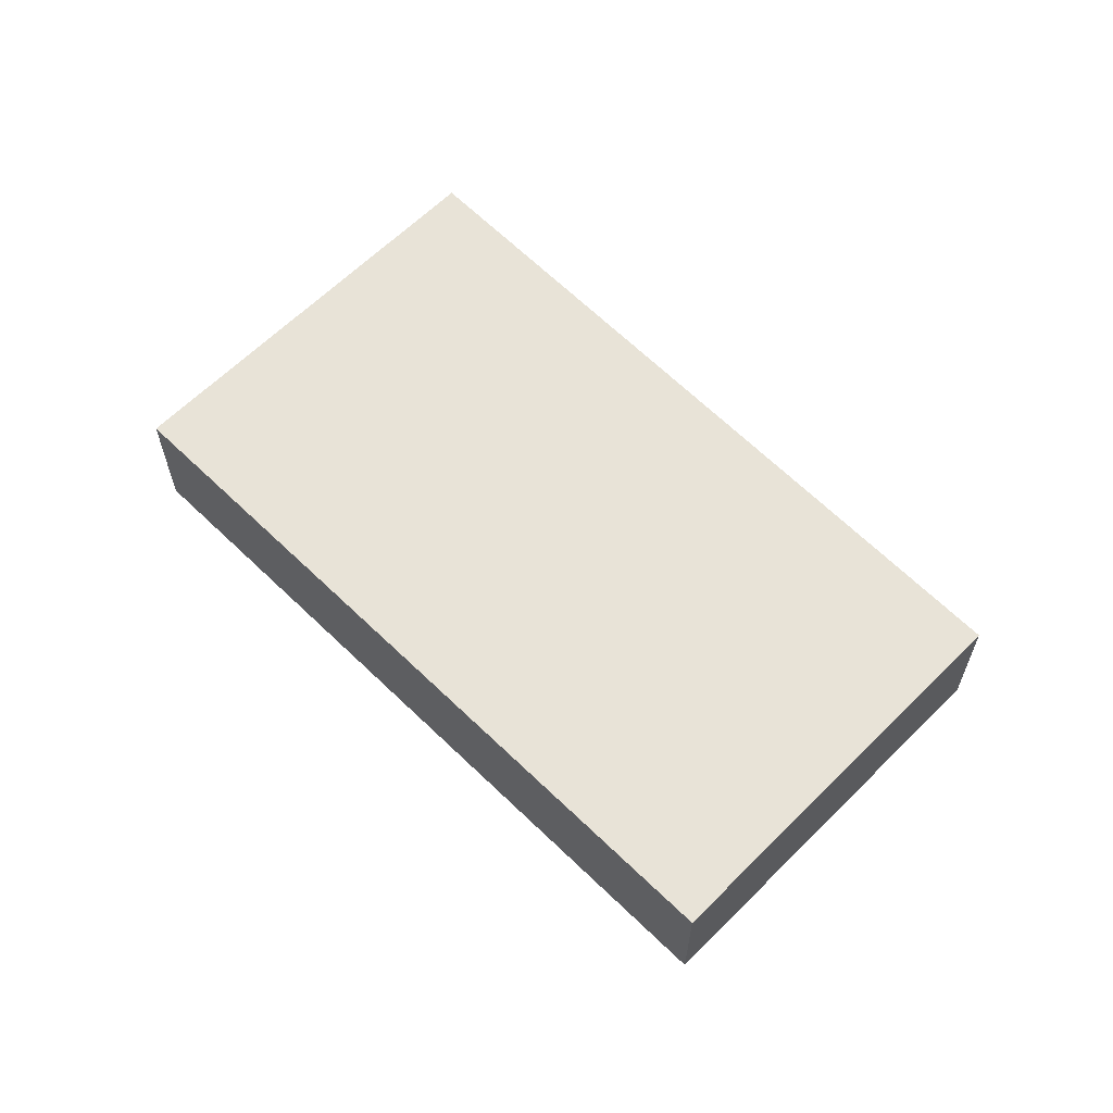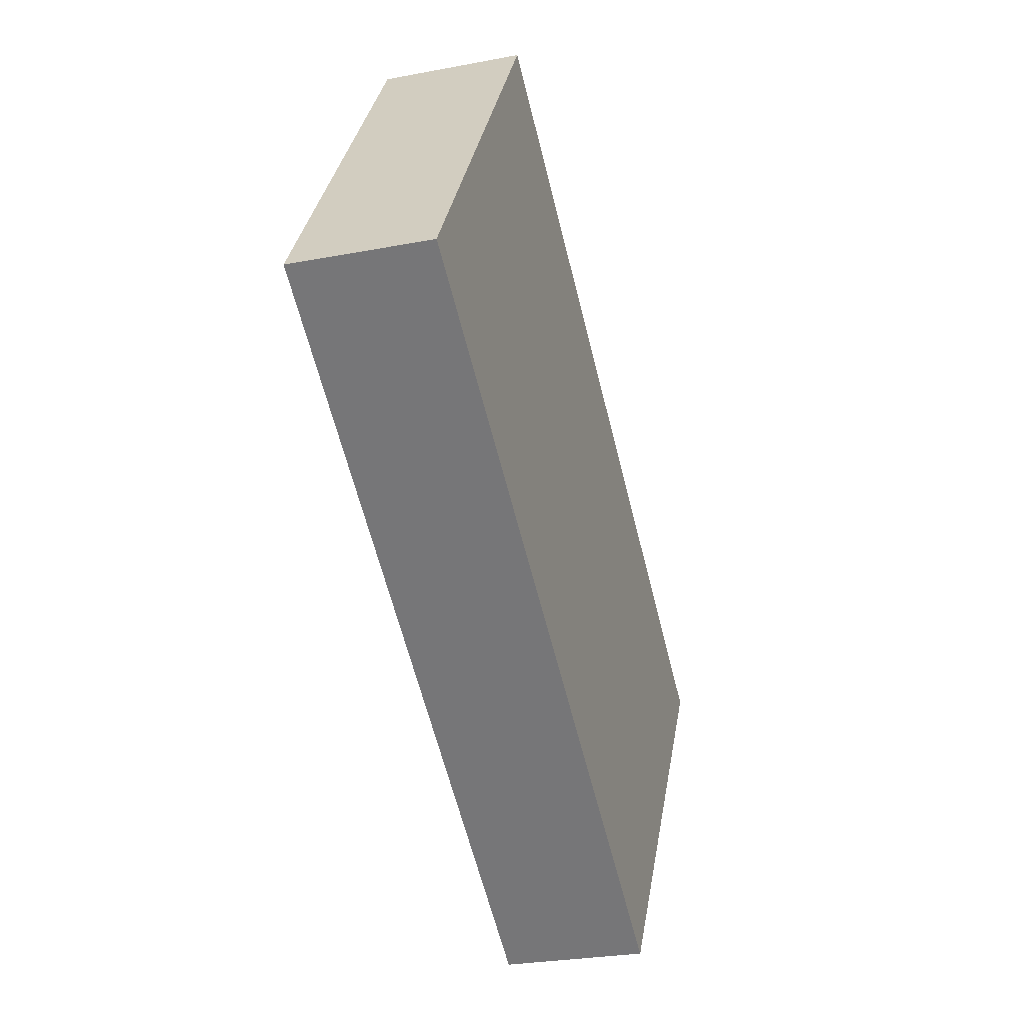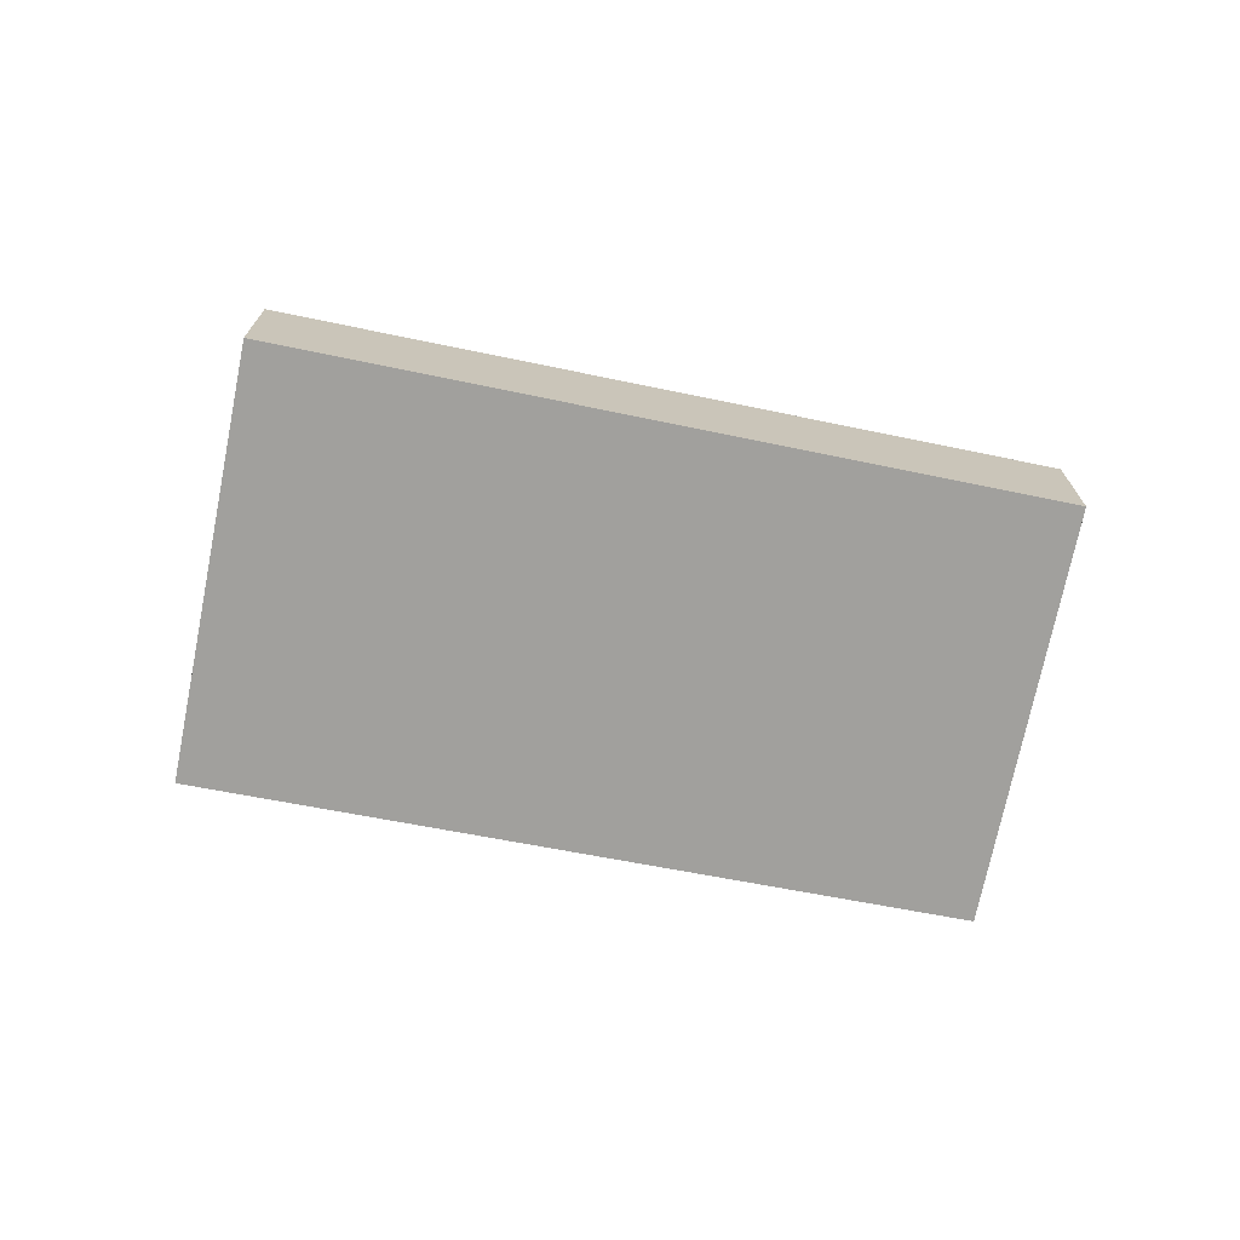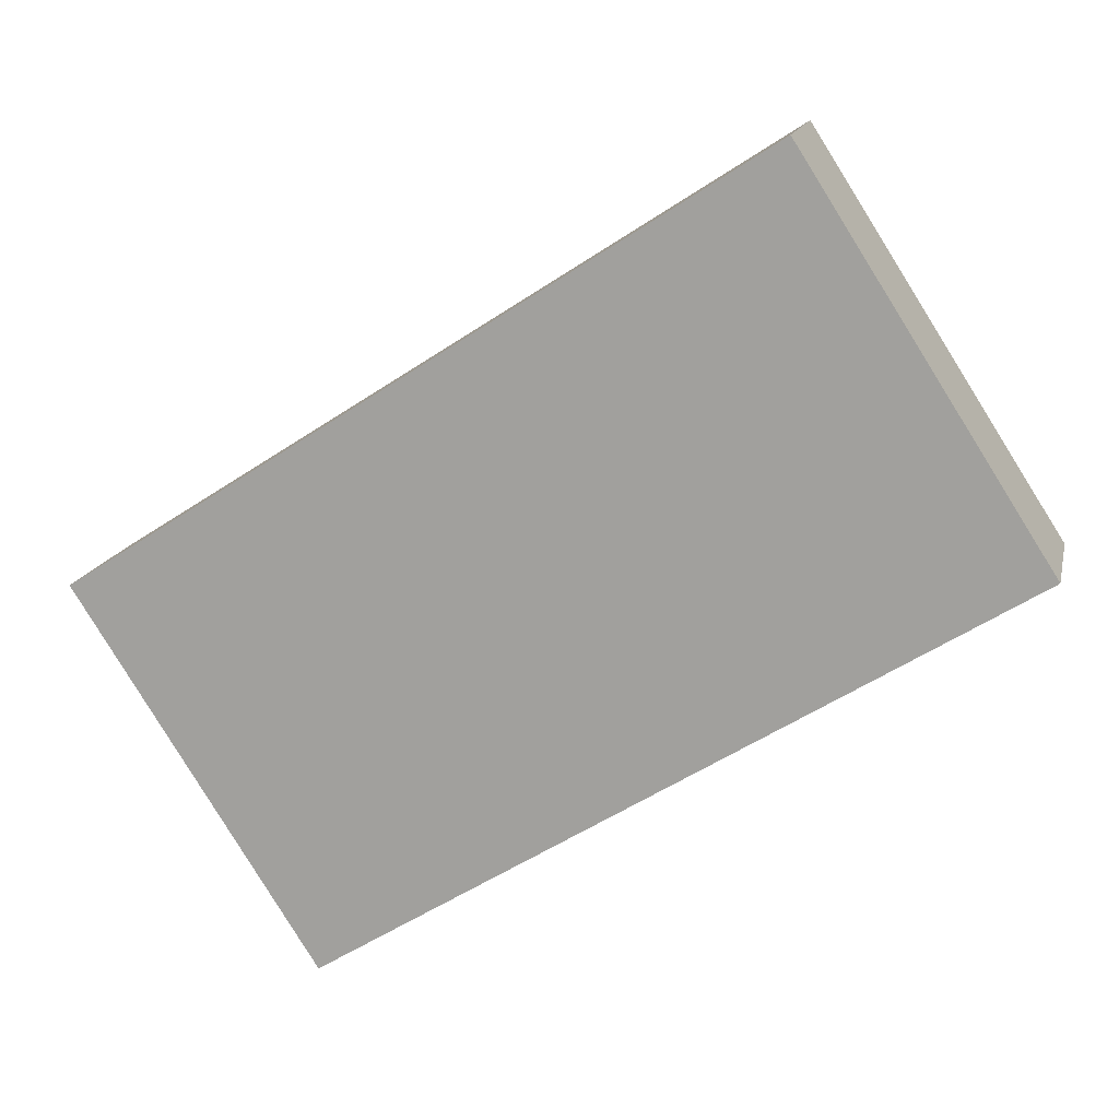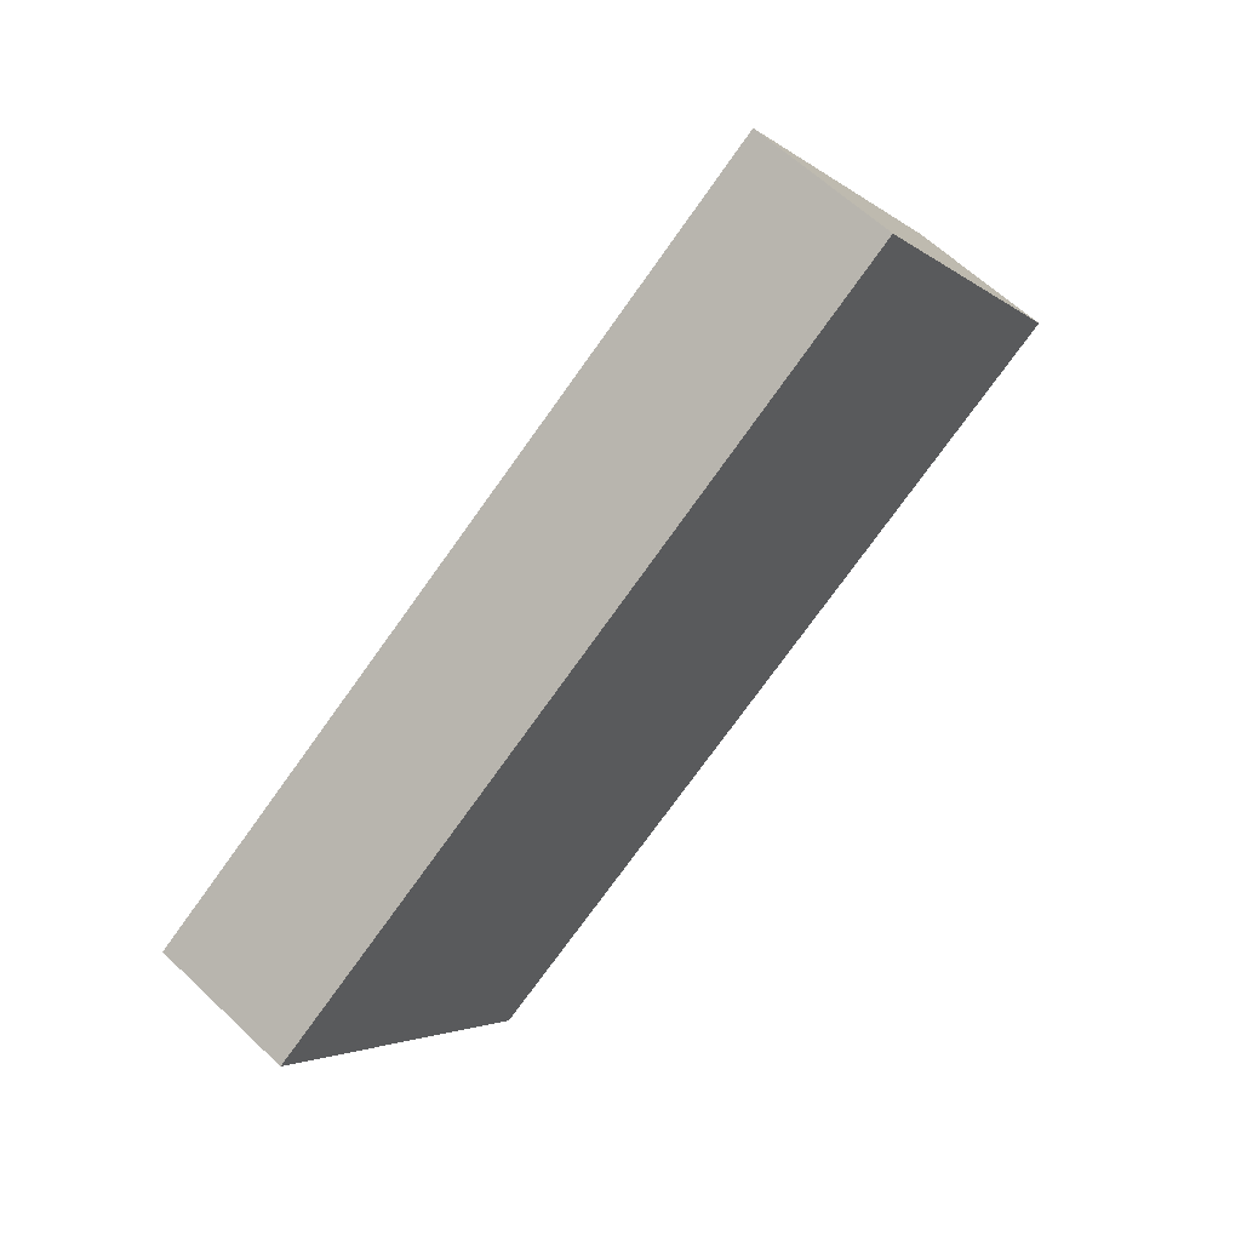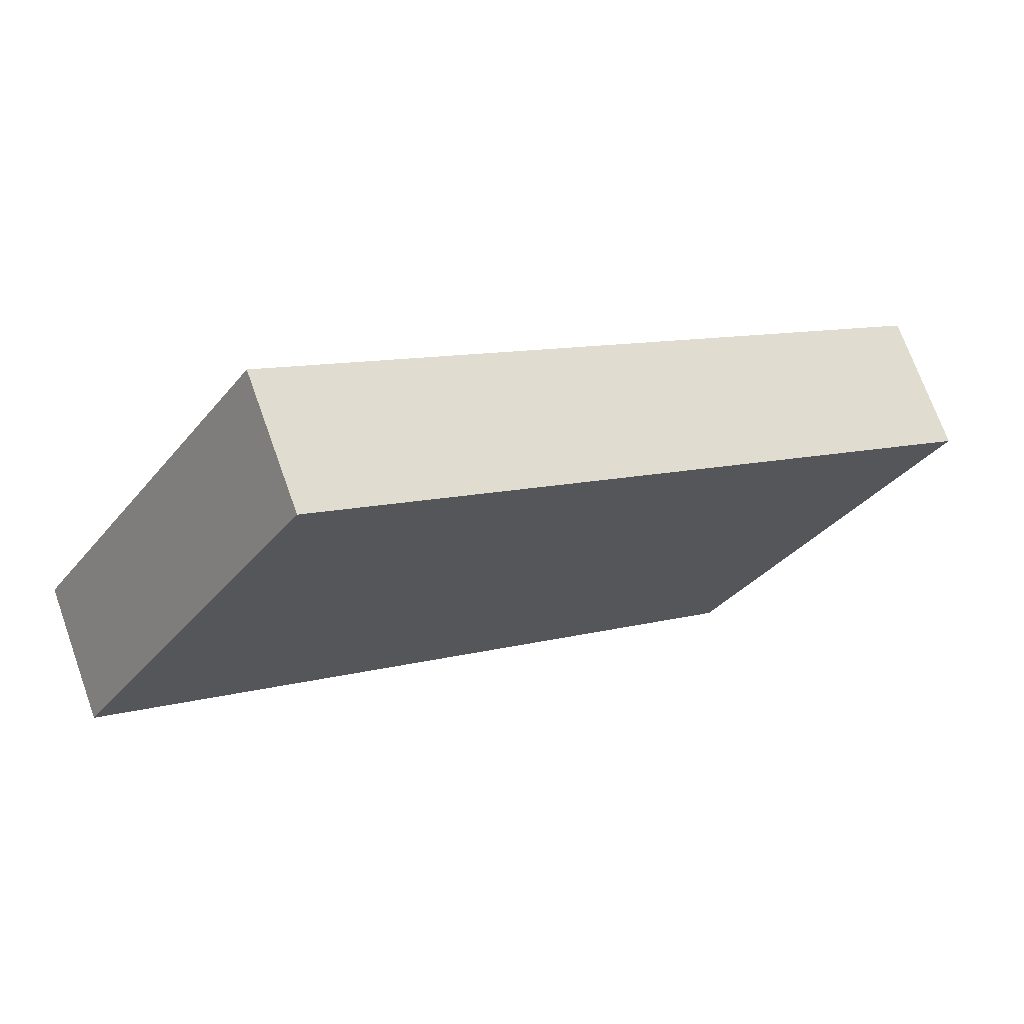
<metadata>
{"format":"obj","ext":"obj","renderer":"f3d","projection":"perspective","resolution":1024,"background":"white","views":[{"elev":62.4,"azim":77.4,"up":"+Y"},{"elev":-27.3,"azim":-73.5,"up":"+Z"},{"elev":-71.7,"azim":21.3,"up":"+Y"},{"elev":15.0,"azim":-167.7,"up":"+Z"},{"elev":62.2,"azim":133.8,"up":"+Z"},{"elev":71.4,"azim":-19.7,"up":"+Z"}]}
</metadata>
<code>
v  9.092 1.85 -5.677
v  3.25 1.85 5.068
v  12.25 1.85 -0.75
v  0 1.85 1.133e-16
v  12.25 4.592e-17 -0.75
v  9.092 3.476e-16 -5.677
v  0 0 0
v  3.25 -3.103e-16 5.068
g defaultobject
f 1 2 3
f 2 1 4
f 5 1 3
f 1 5 6
f 6 4 1
f 4 6 7
f 7 2 4
f 2 7 8
f 8 3 2
f 3 8 5
f 5 7 6
f 7 5 8

</code>
